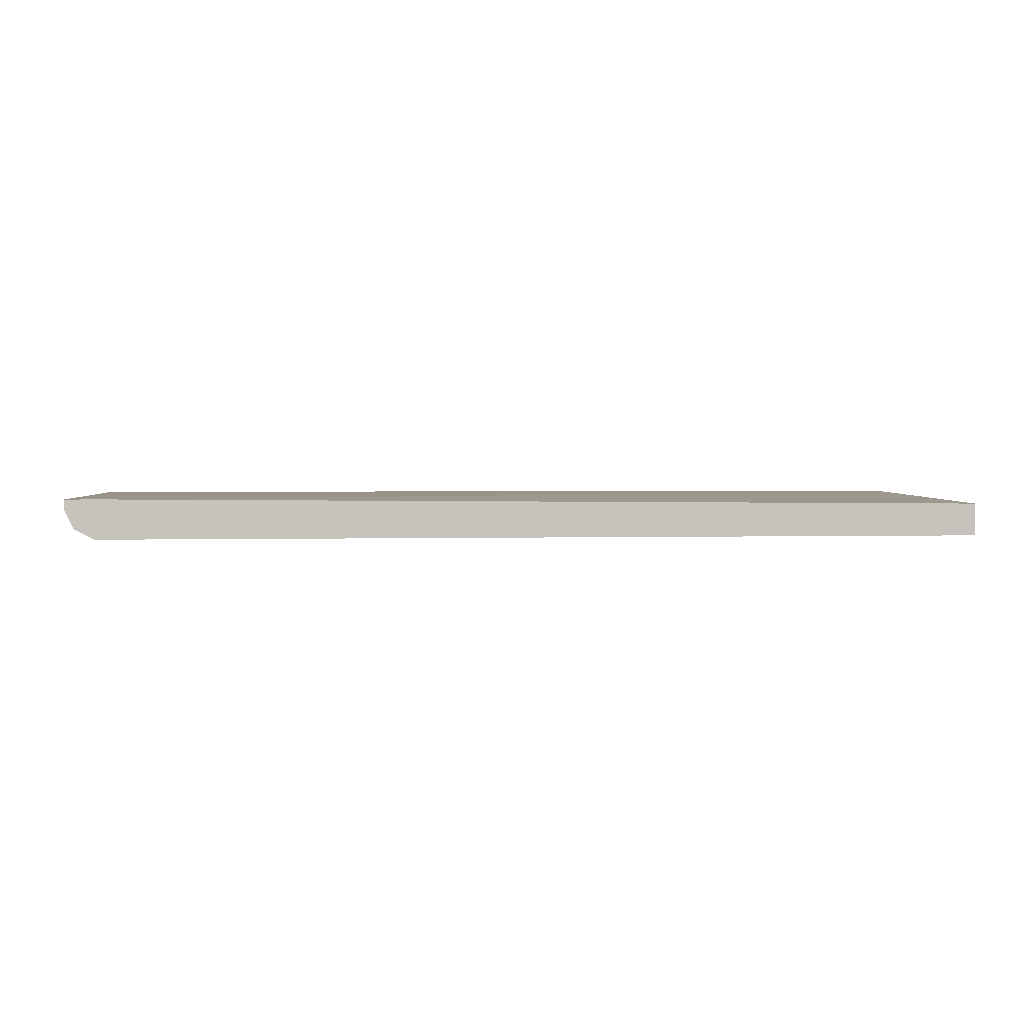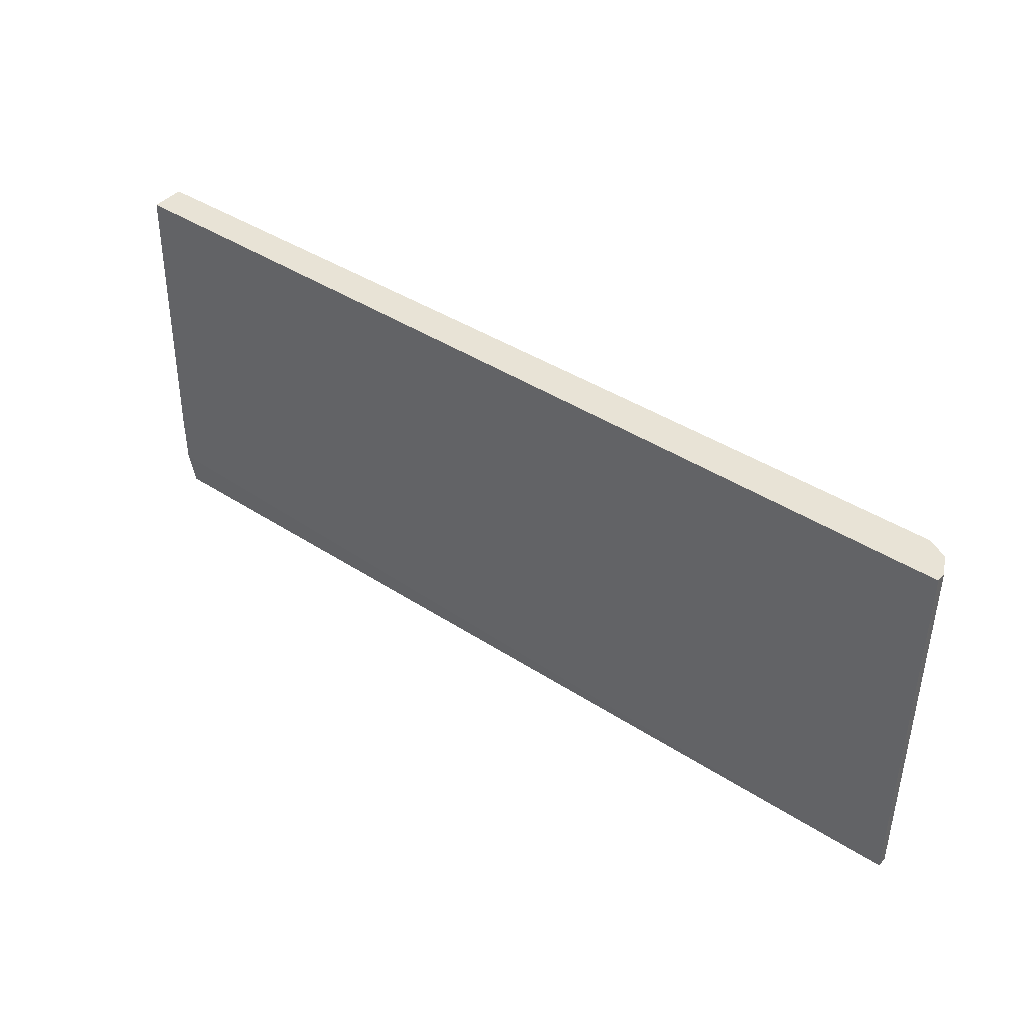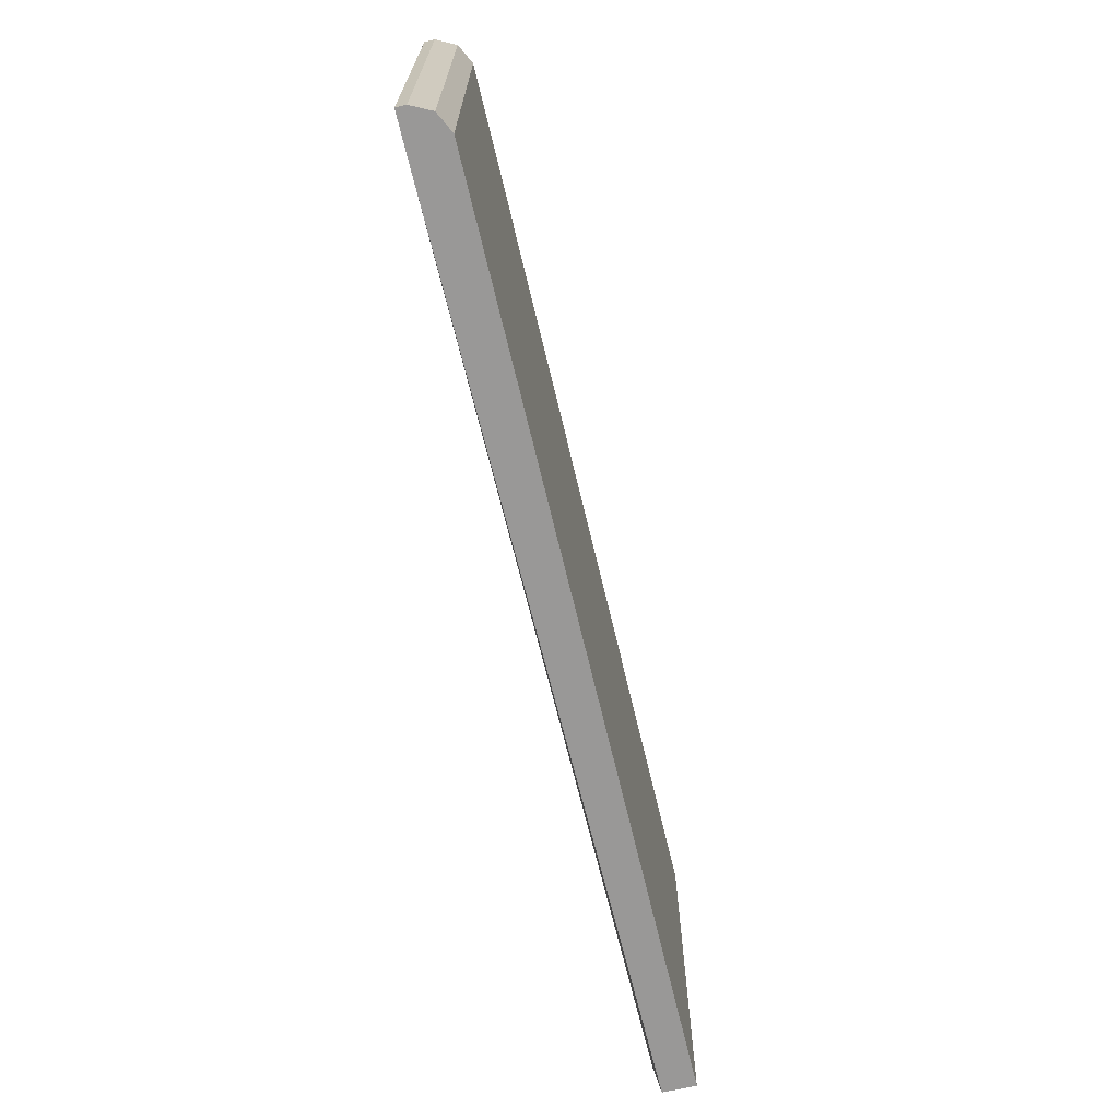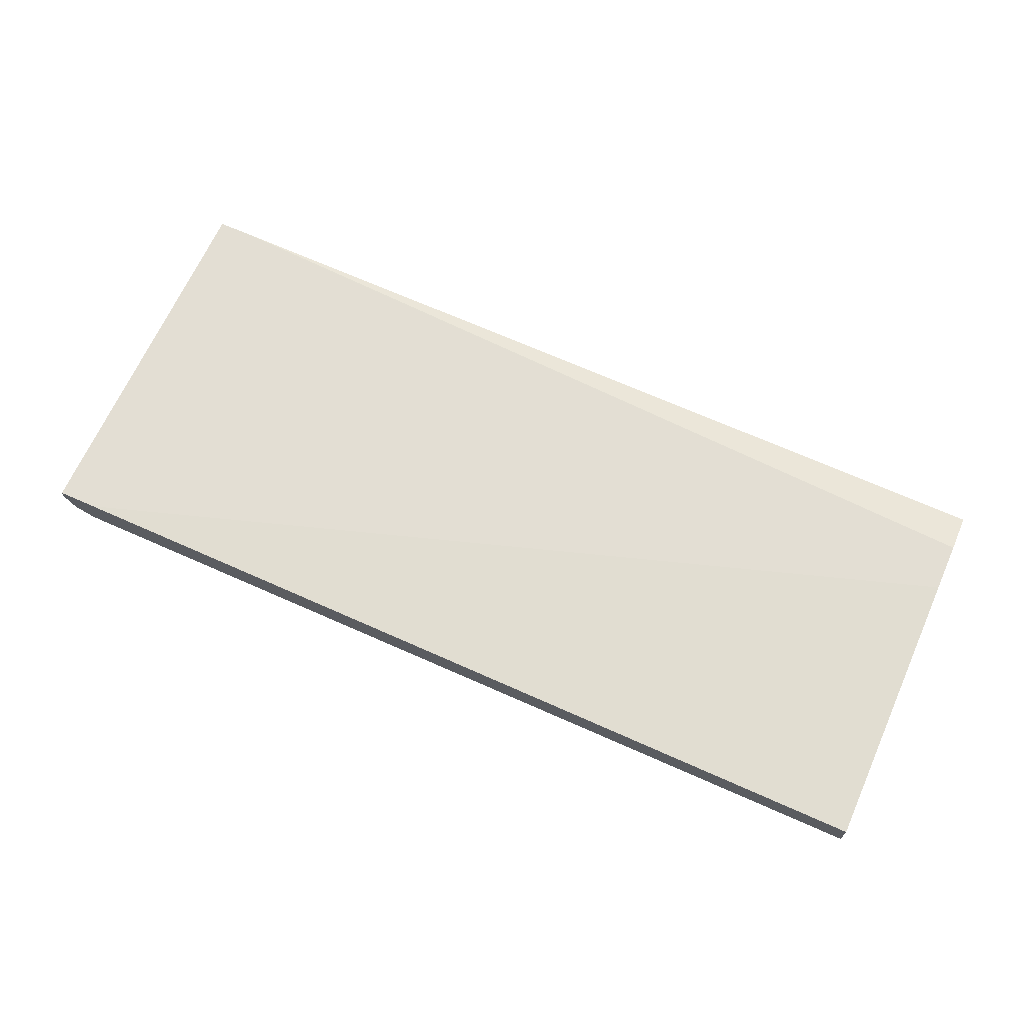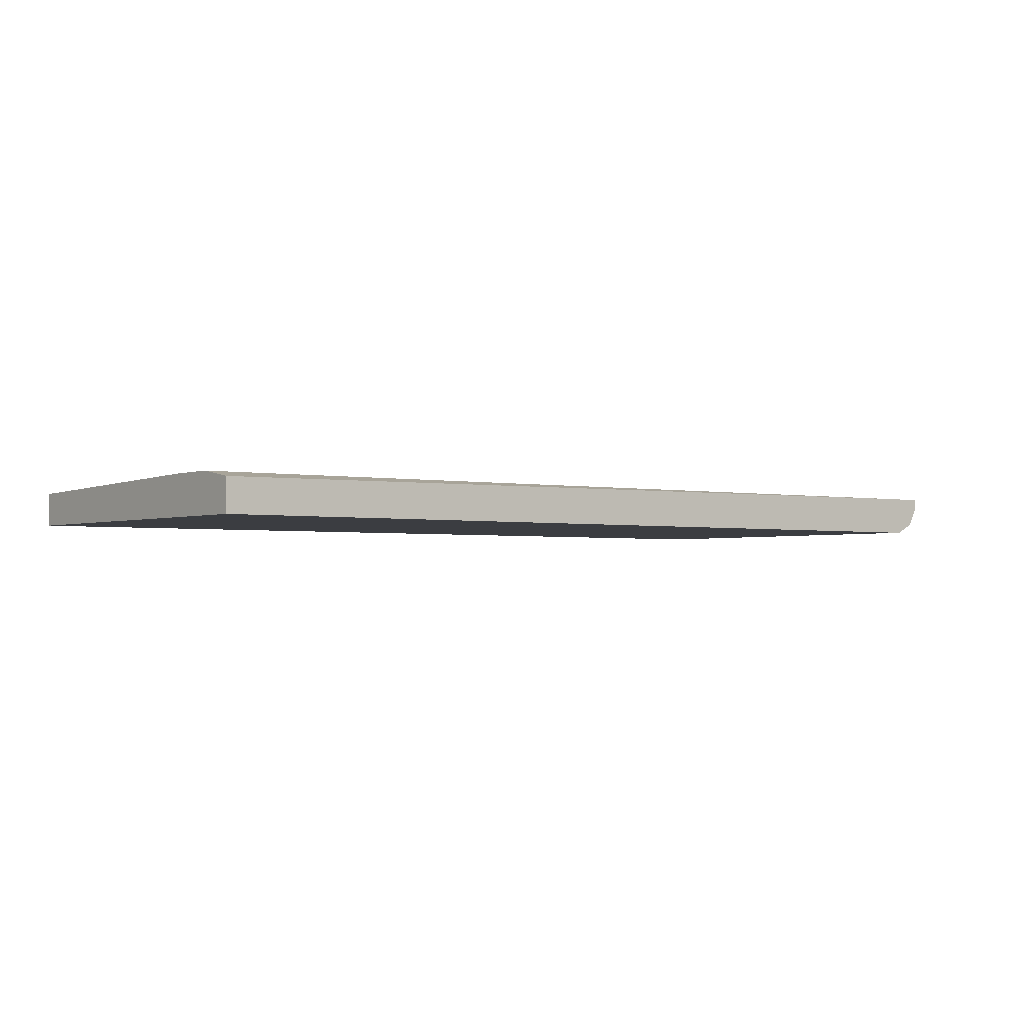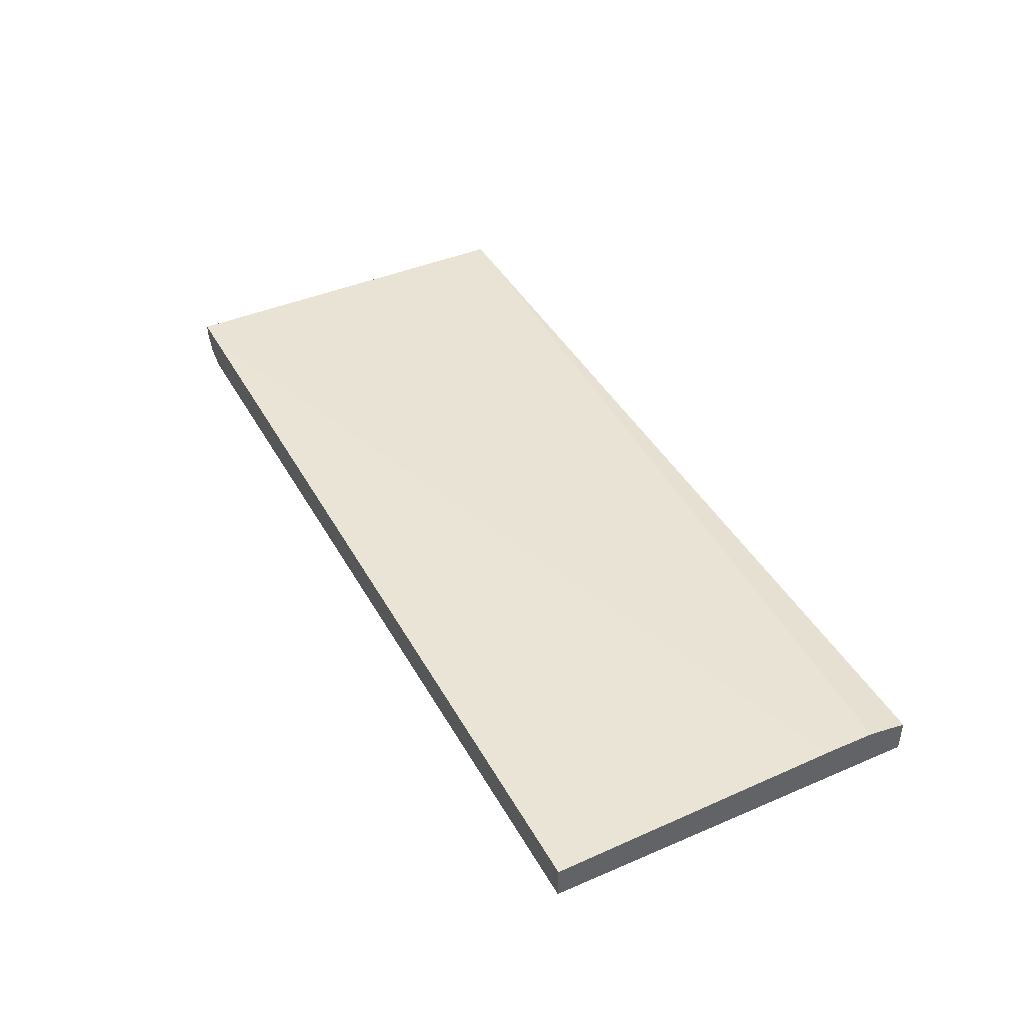
<metadata>
{"format":"obj","ext":"obj","renderer":"f3d","projection":"perspective","resolution":1024,"background":"white","views":[{"elev":1.8,"azim":-6.2,"up":"+Y"},{"elev":41.9,"azim":-142.4,"up":"+Z"},{"elev":-68.7,"azim":-76.6,"up":"+Z"},{"elev":67.3,"azim":24.1,"up":"+Y"},{"elev":-2.4,"azim":142.1,"up":"+Y"},{"elev":42.0,"azim":62.8,"up":"+Y"}]}
</metadata>
<code>
v -0.8438 -0.2323 -0.2873
v -0.8438 -0.2385 -0.05105
v -0.8438 -0.2323 -0.05105
v -0.8377 -0.2507 -0.05105
v -0.8377 -0.2507 -0.2873
v -0.8438 -0.2385 -0.2873
v -0.8255 -0.2568 -0.2873
v -0.8255 -0.2568 -0.05105
v -0.271 -0.2568 -0.05105
v -0.271 -0.2568 -0.2873
v -0.271 -0.2364 -0.2873
v -0.8194 -0.2323 -0.2873
v -0.271 -0.2322 -0.2629
v -0.271 -0.2322 -0.2314
v -0.271 -0.2364 -0.05105
v -0.8194 -0.2323 -0.05105
f 12 13 11
f 12 1 13
f 3 13 1
f 14 15 13
f 14 16 15
f 15 16 9
f 3 4 16
f 4 9 16
f 15 9 13
f 13 9 11
f 12 11 1
f 14 3 16
f 7 1 11
f 14 13 3
f 10 11 9
f 10 7 11
f 2 4 3
f 2 5 4
f 6 5 2
f 6 1 5
f 6 2 1
f 2 3 1
f 5 7 4
f 8 4 7
f 8 9 4
f 8 7 9
f 10 9 7
f 5 1 7

</code>
